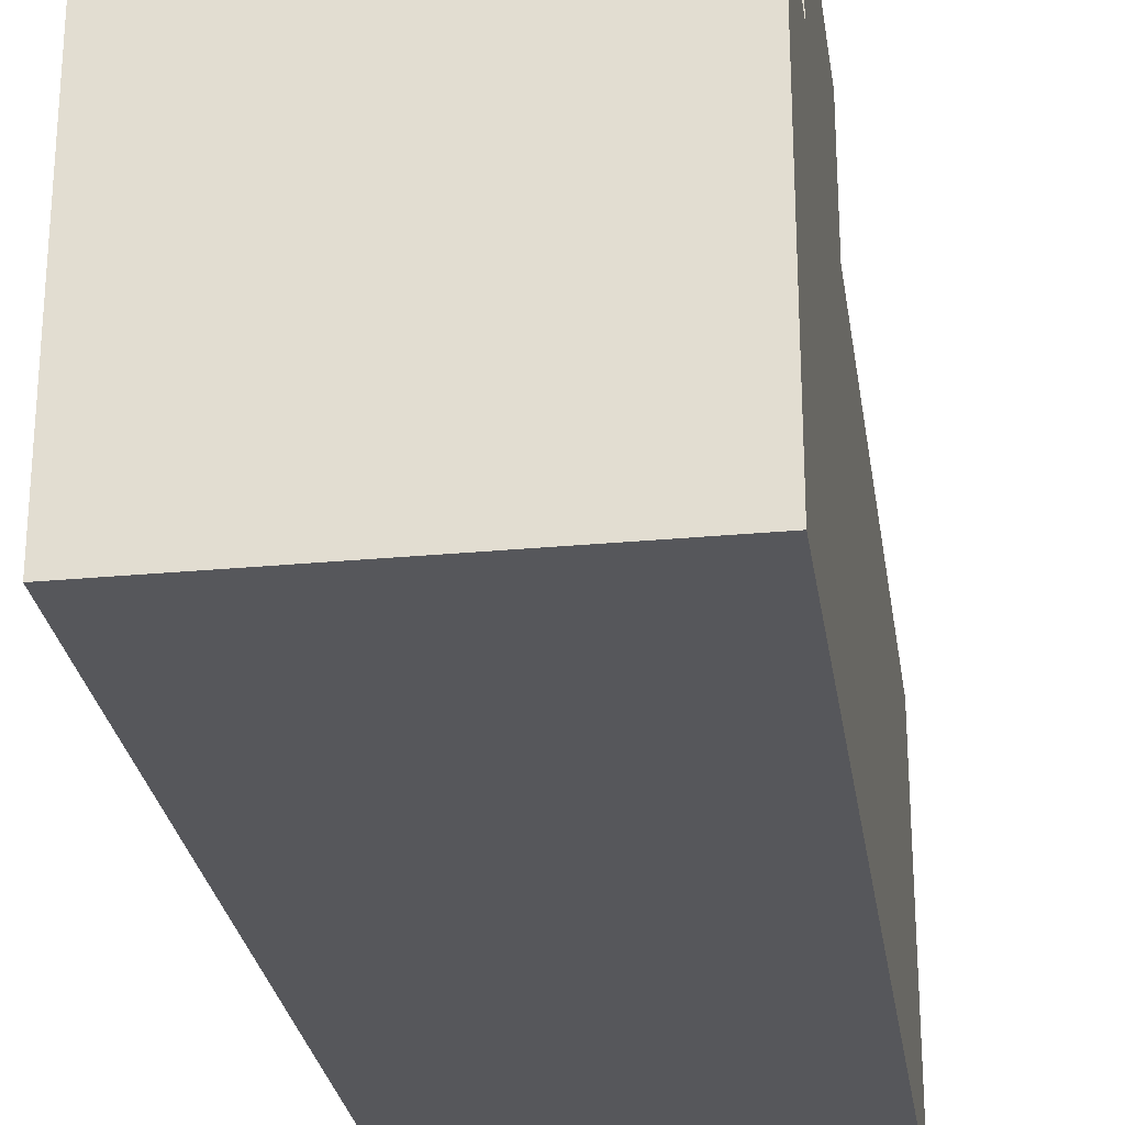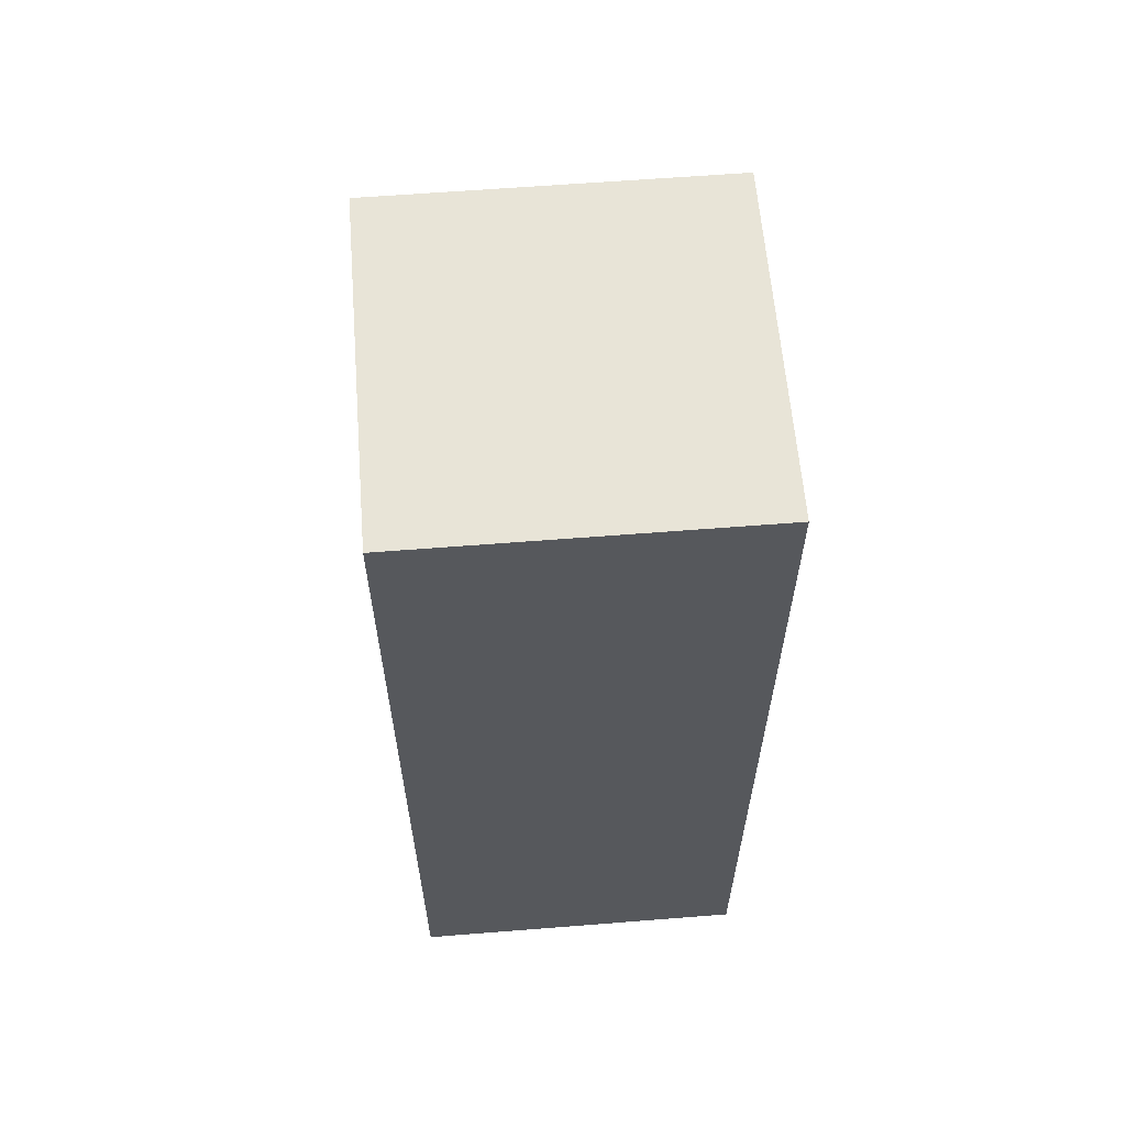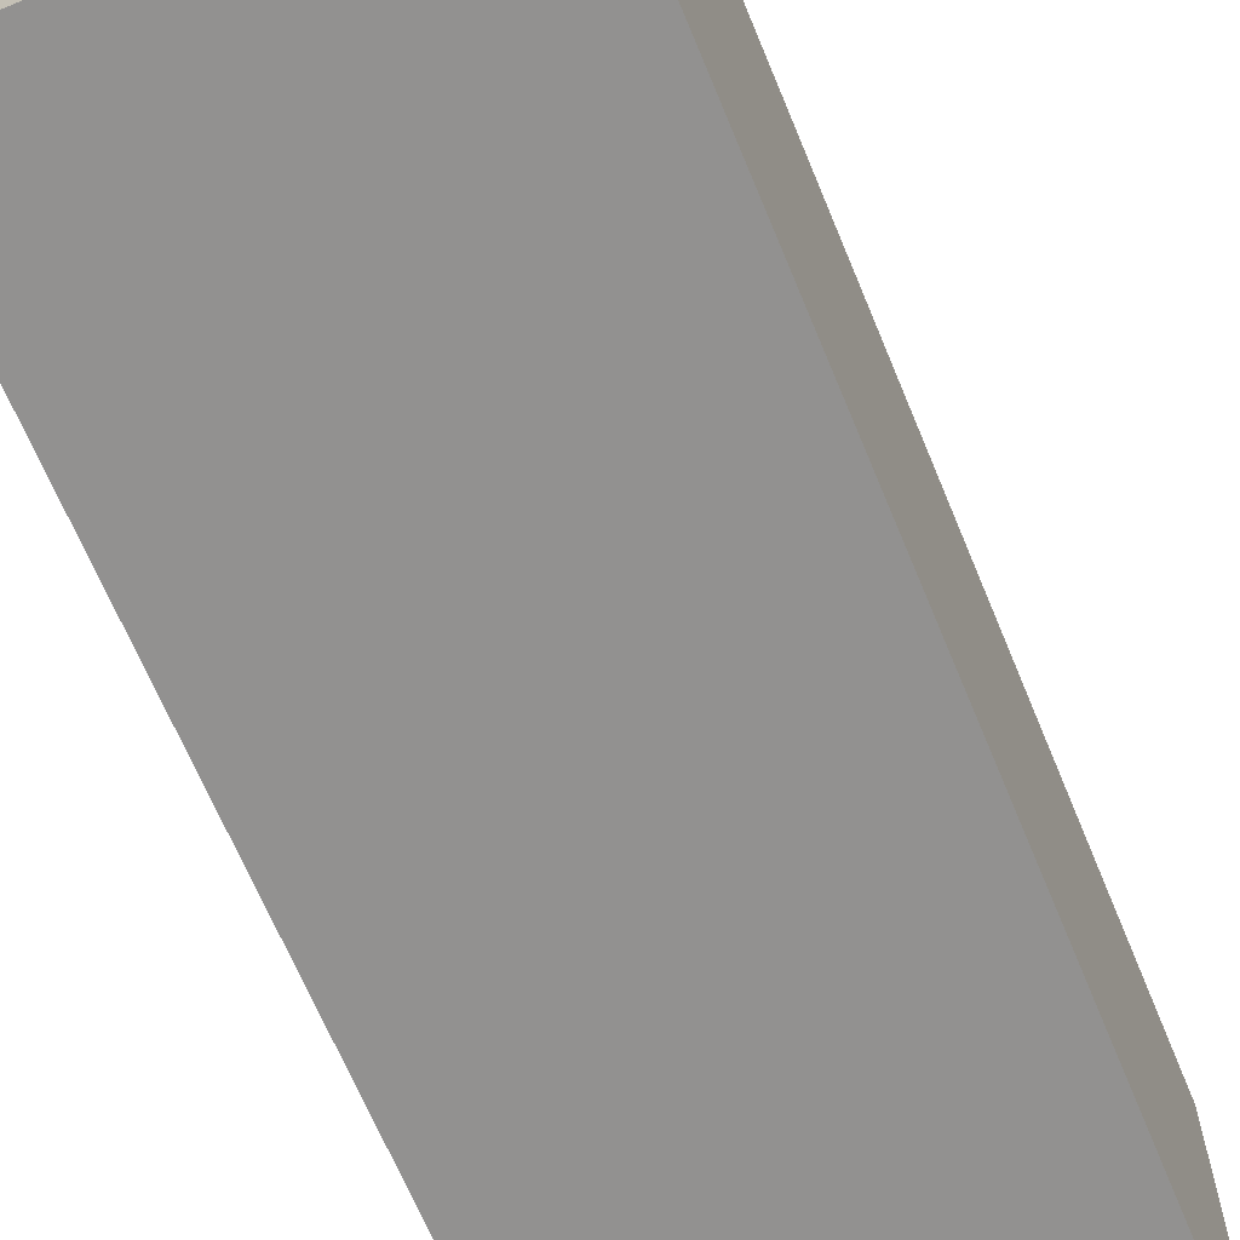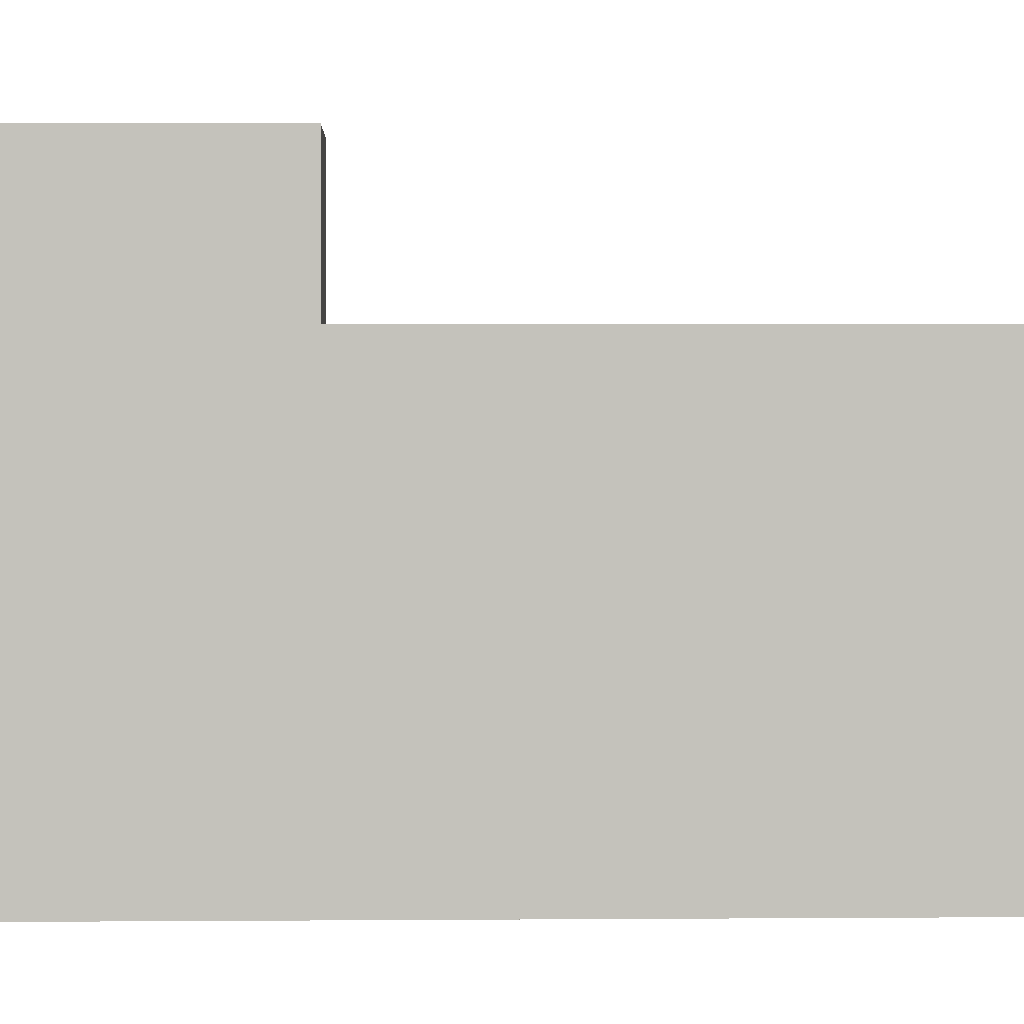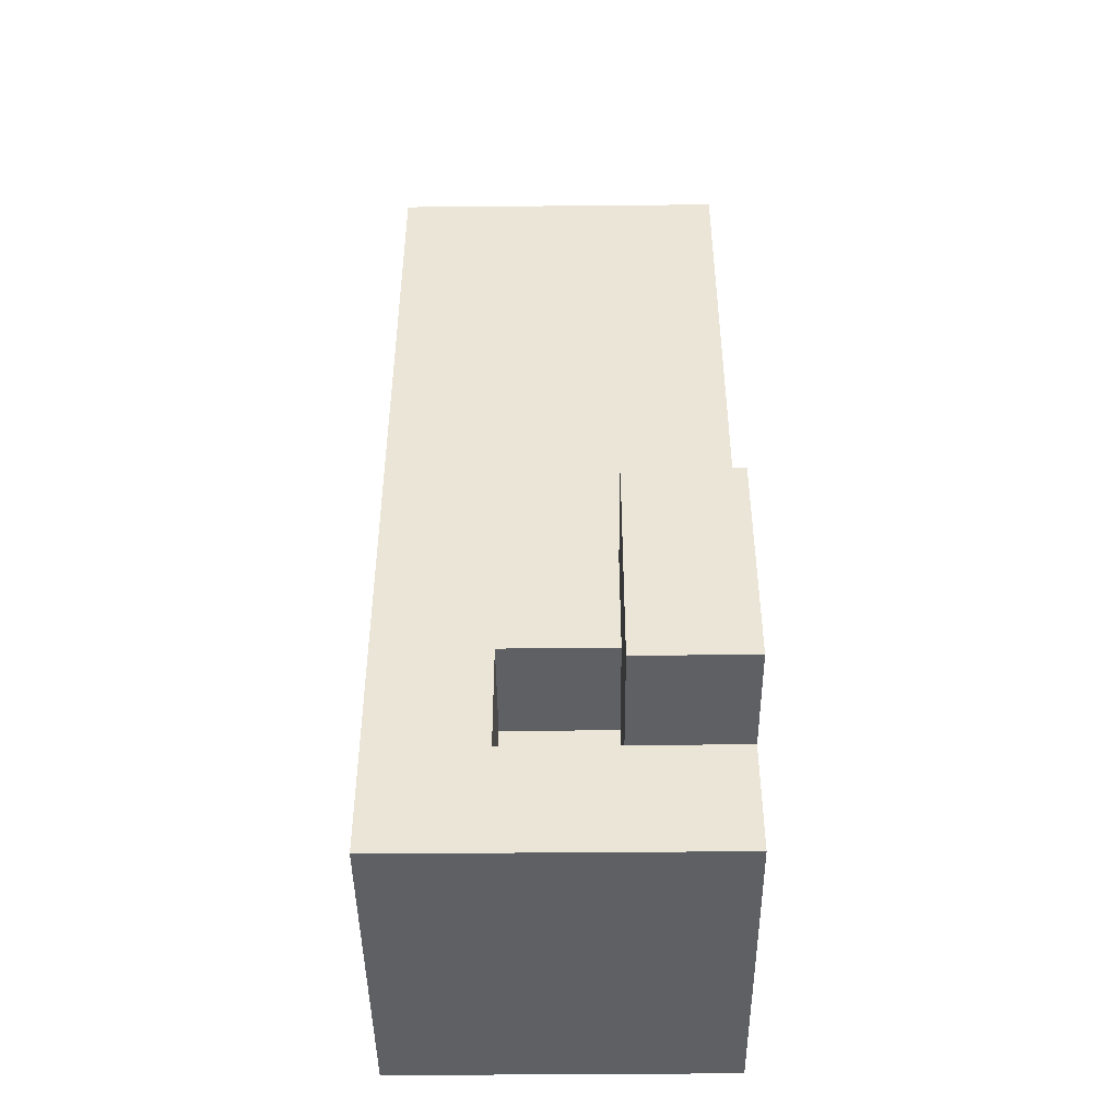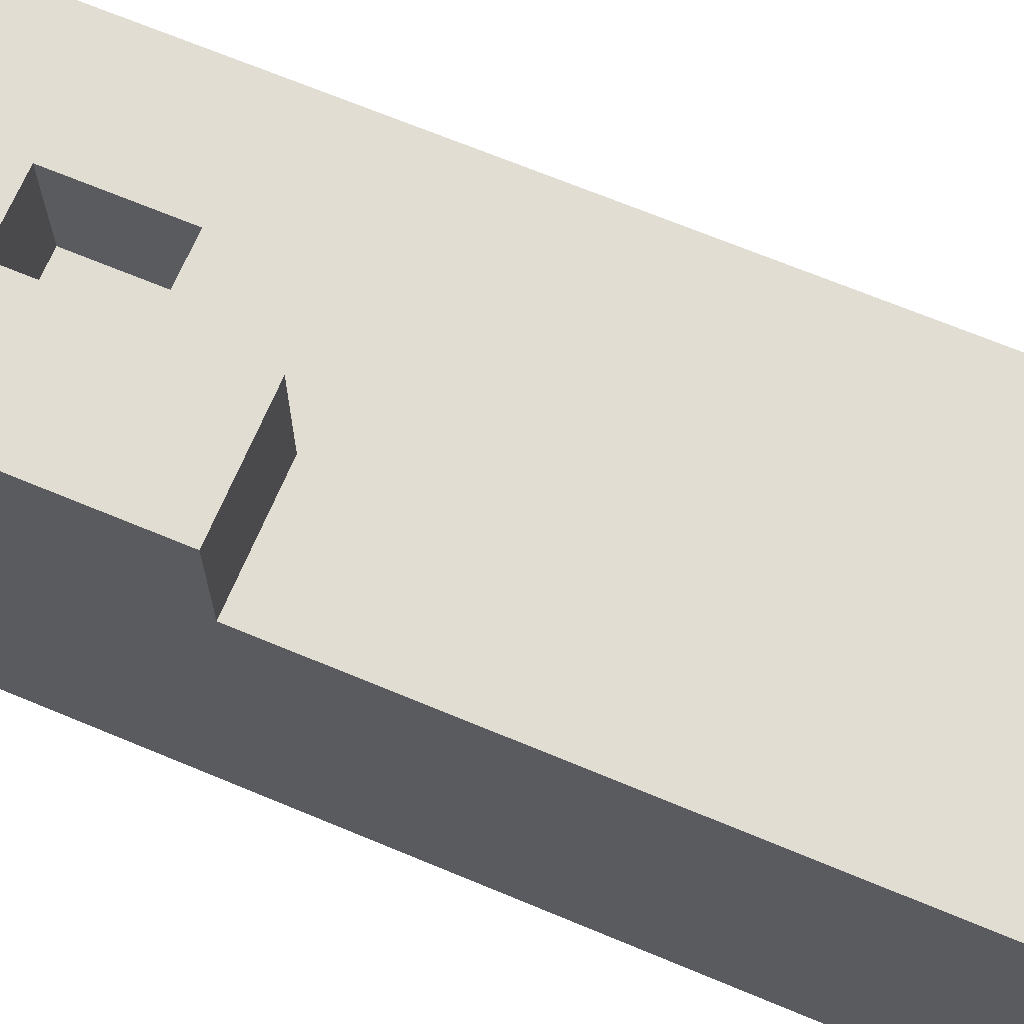
<metadata>
{"format":"obj","ext":"obj","renderer":"f3d","projection":"perspective","resolution":1024,"background":"white","views":[{"elev":-27.1,"azim":8.3,"up":"+Z"},{"elev":61.3,"azim":175.4,"up":"+Y"},{"elev":-66.1,"azim":-157.6,"up":"+Z"},{"elev":2.2,"azim":88.3,"up":"+Z"},{"elev":-45.2,"azim":0.6,"up":"+Y"},{"elev":68.2,"azim":112.7,"up":"+Z"}]}
</metadata>
<code>
o
v -1.7 1.5 -3.4
v -1.7 1.5 -3.7
v -2 1.5 -3.4
v -2 1.5 -3.7
v -1.7 1 -3.3
v -1.7 1 -3.4
v -1.8 1 -3.3
v -1.8 1 -3.4
v -1.8 0.8 -3.4
v -1.8 0.8 -3.5
v -1.9 0.8 -3.4
v -1.9 0.8 -3.5
v -1.8 0.9 -3.4
v -1.8 0.9 -3.5
v -1.9 0.9 -3.4
v -1.9 0.9 -3.5
v -1.7 0.8 -3.3
v -1.7 0.8 -3.4
v -1.8 0.8 -3.3
v -1.8 0.8 -3.4
v -1.7 0.7 -3.4
v -1.7 0.7 -3.7
v -1.9 0.7 -3.4
v -1.9 0.7 -3.7
v -2 0.7 -3.4
v -2 0.7 -3.7
v -1.7 1 -3.3
v -1.8 1 -3.3
v -1.7 0.9 -3.3
v -1.8 0.9 -3.3
v -1.7 0.8 -3.3
v -1.8 0.8 -3.3
v -1.7 1.5 -3.4
v -2 1.5 -3.4
v -1.7 1.4 -3.4
v -1.9 1.4 -3.4
v -1.9 1.3 -3.4
v -2 1.3 -3.4
v -1.7 1 -3.4
v -1.8 1 -3.4
v -2 1 -3.4
v -1.8 0.9 -3.4
v -1.9 0.9 -3.4
v -1.7 0.8 -3.4
v -1.8 0.8 -3.4
v -1.9 0.8 -3.4
v -1.7 0.7 -3.4
v -1.9 0.7 -3.4
v -2 0.7 -3.4
v -1.8 0.9 -3.5
v -1.9 0.9 -3.5
v -1.8 0.8 -3.5
v -1.9 0.8 -3.5
v -1.7 1.5 -3.7
v -2 1.5 -3.7
v -1.7 1.4 -3.7
v -1.9 1.4 -3.7
v -1.9 1.3 -3.7
v -2 1.3 -3.7
v -1.7 1 -3.7
v -2 1 -3.7
v -1.7 0.9 -3.7
v -1.8 0.9 -3.7
v -1.8 0.8 -3.7
v -1.9 0.8 -3.7
v -1.7 0.7 -3.7
v -1.9 0.7 -3.7
v -2 0.7 -3.7
v -1.7 1 -3.3
v -1.7 0.9 -3.3
v -1.7 0.8 -3.3
v -1.7 1.5 -3.4
v -1.7 1.4 -3.4
v -1.7 1 -3.4
v -1.7 0.8 -3.4
v -1.7 0.7 -3.4
v -1.7 1.5 -3.7
v -1.7 1.4 -3.7
v -1.7 1 -3.7
v -1.7 0.9 -3.7
v -1.7 0.7 -3.7
v -1.9 0.9 -3.4
v -1.9 0.8 -3.4
v -1.9 0.9 -3.5
v -1.9 0.8 -3.5
v -1.8 1 -3.3
v -1.8 0.9 -3.3
v -1.8 0.8 -3.3
v -1.8 1 -3.4
v -1.8 0.9 -3.4
v -1.8 0.8 -3.4
v -1.8 0.9 -3.5
v -1.8 0.8 -3.5
v -2 1.5 -3.4
v -2 1.3 -3.4
v -2 1 -3.4
v -2 0.7 -3.4
v -2 1.5 -3.7
v -2 1.3 -3.7
v -2 1 -3.7
v -2 0.7 -3.7
f 1 2 3
f 3 2 4
f 5 6 7
f 7 6 8
f 9 10 11
f 11 10 12
f 15 14 13
f 16 14 15
f 19 18 17
f 20 18 19
f 23 22 21
f 24 22 23
f 25 24 23
f 26 24 25
f 27 28 29
f 29 28 30
f 29 30 31
f 31 30 32
f 33 34 35
f 35 34 36
f 35 36 37
f 36 34 37
f 37 34 38
f 35 37 39
f 37 38 39
f 39 38 40
f 40 38 41
f 40 41 42
f 42 41 43
f 43 41 46
f 44 45 47
f 45 46 47
f 46 41 48
f 47 46 48
f 48 41 49
f 50 51 52
f 52 51 53
f 56 55 54
f 57 55 56
f 58 57 56
f 58 55 57
f 59 55 58
f 60 58 56
f 60 59 58
f 61 59 60
f 62 61 60
f 63 61 62
f 64 63 62
f 64 61 63
f 65 61 64
f 66 64 62
f 66 65 64
f 67 61 65
f 67 65 66
f 68 61 67
f 69 70 74
f 70 71 75
f 72 73 77
f 73 74 78
f 77 73 78
f 74 70 79
f 78 74 79
f 75 76 80
f 79 70 80
f 70 75 80
f 80 76 81
f 82 83 84
f 84 83 85
f 89 87 86
f 90 88 87
f 90 87 89
f 91 88 90
f 92 91 90
f 93 91 92
f 98 95 94
f 99 96 95
f 99 95 98
f 100 97 96
f 100 96 99
f 101 97 100

</code>
